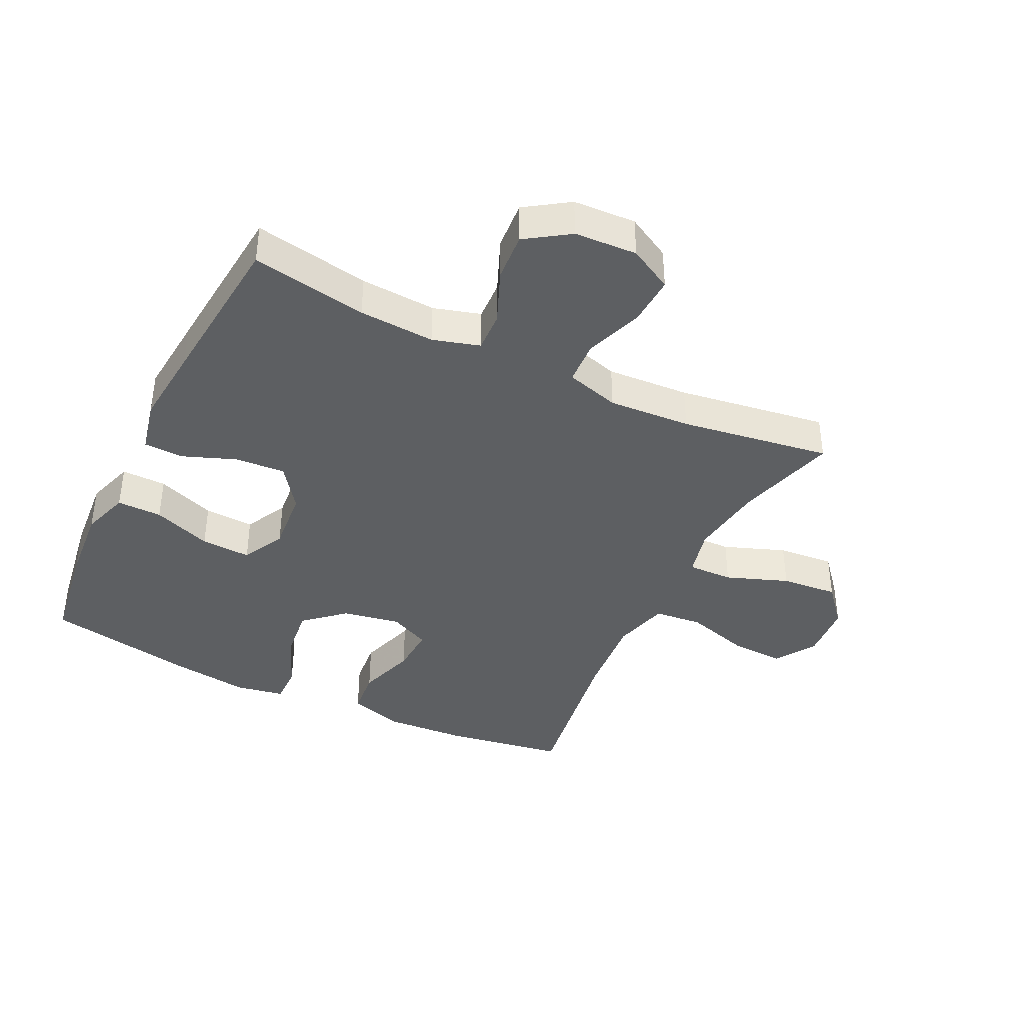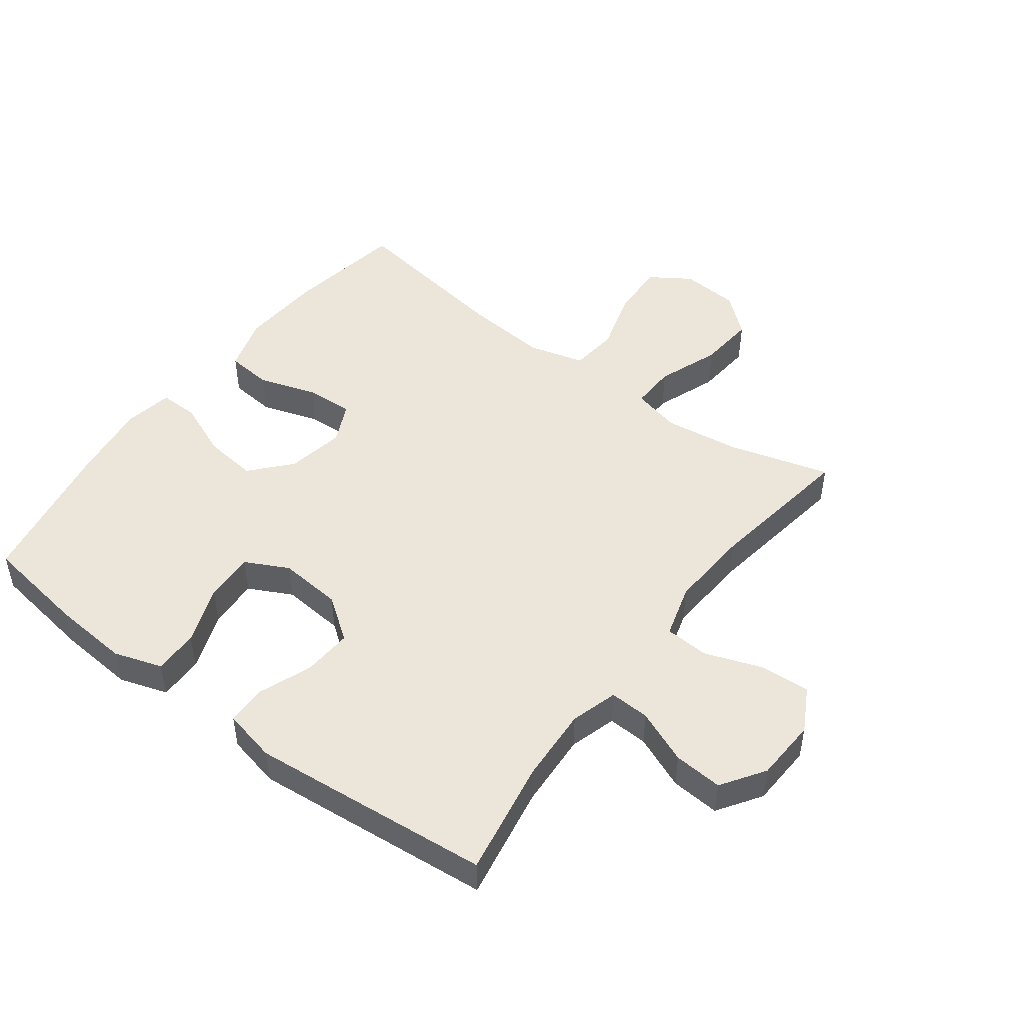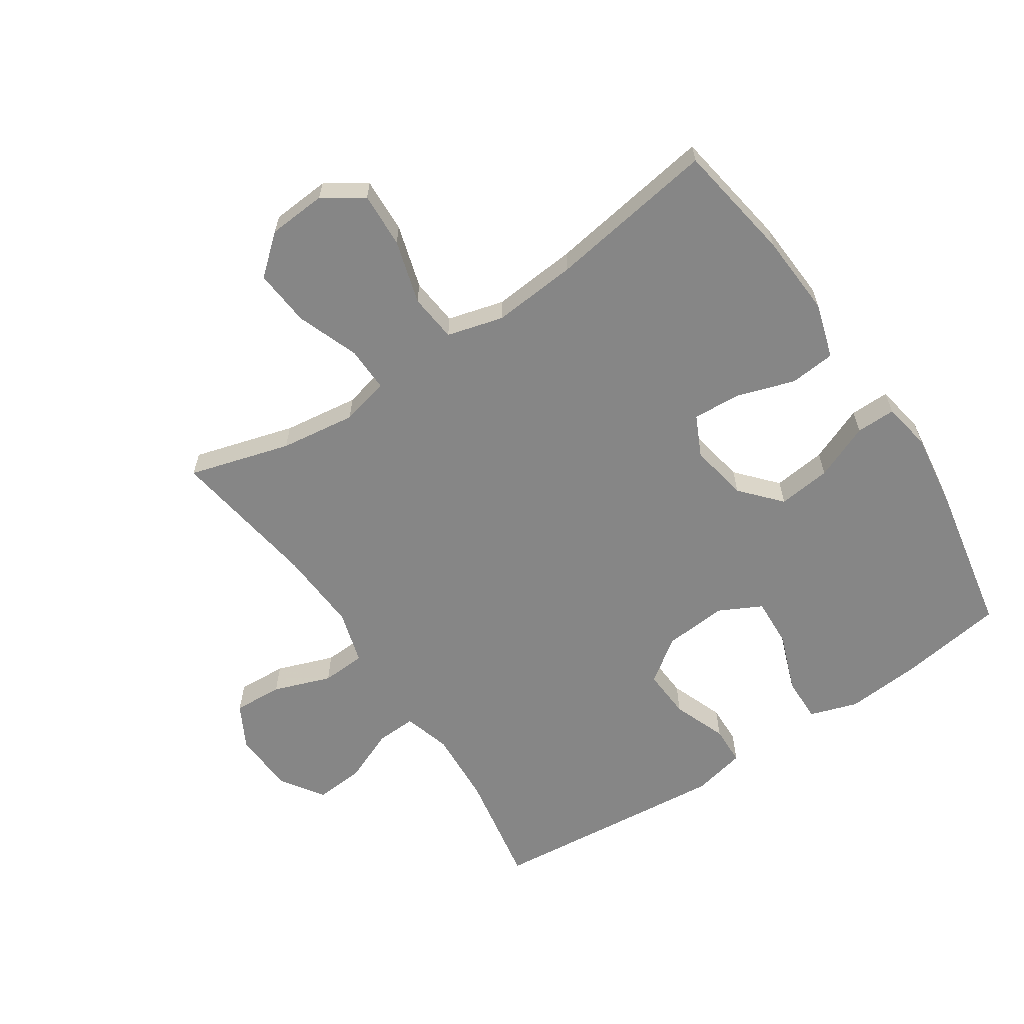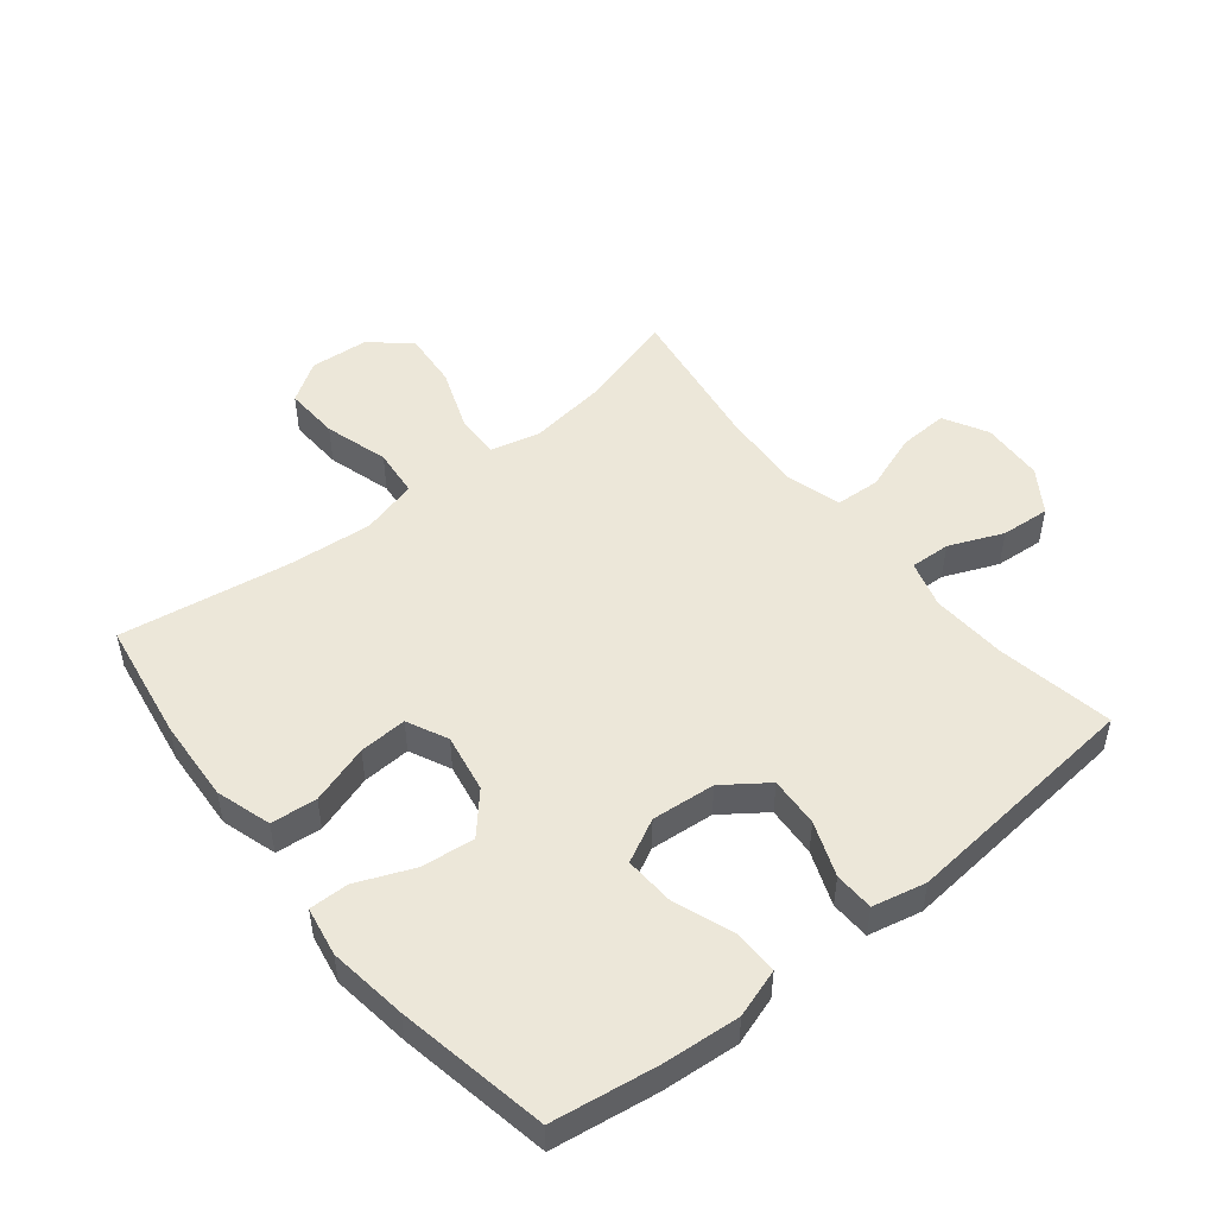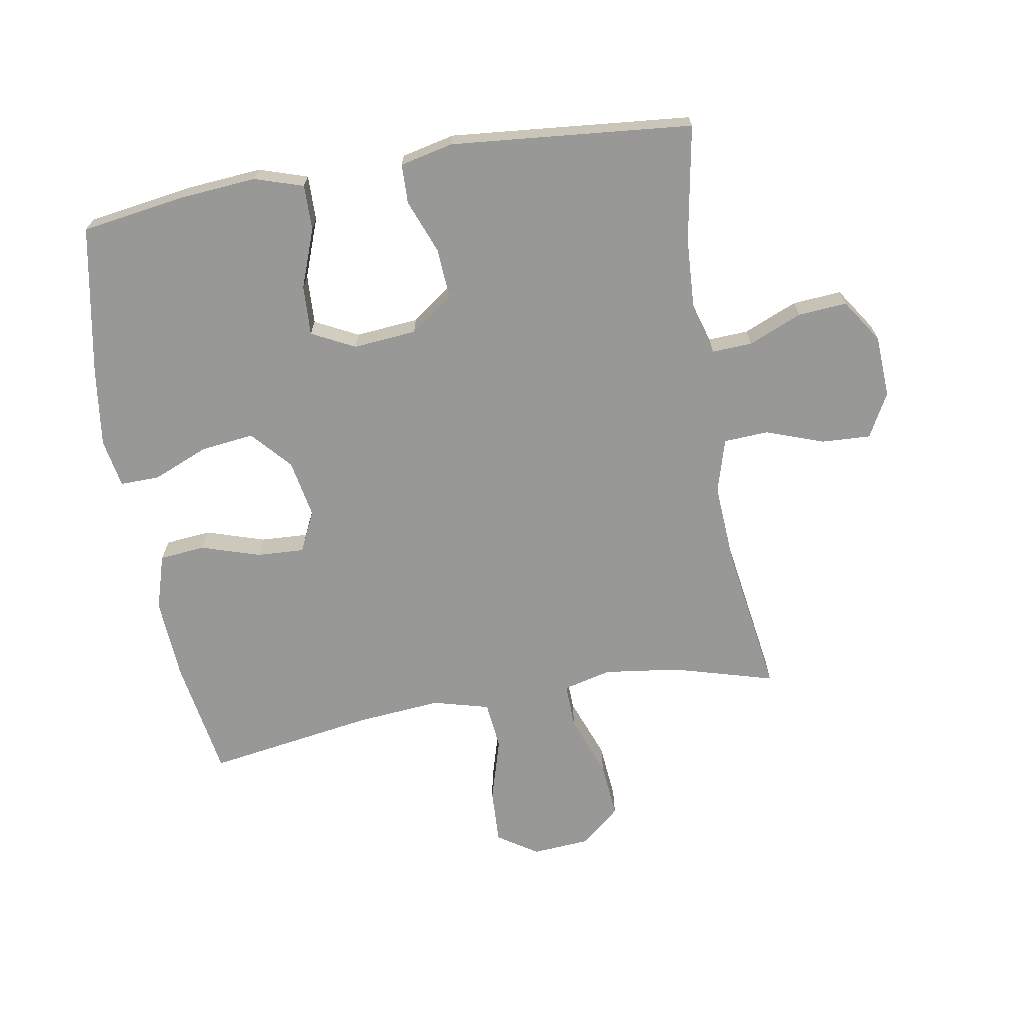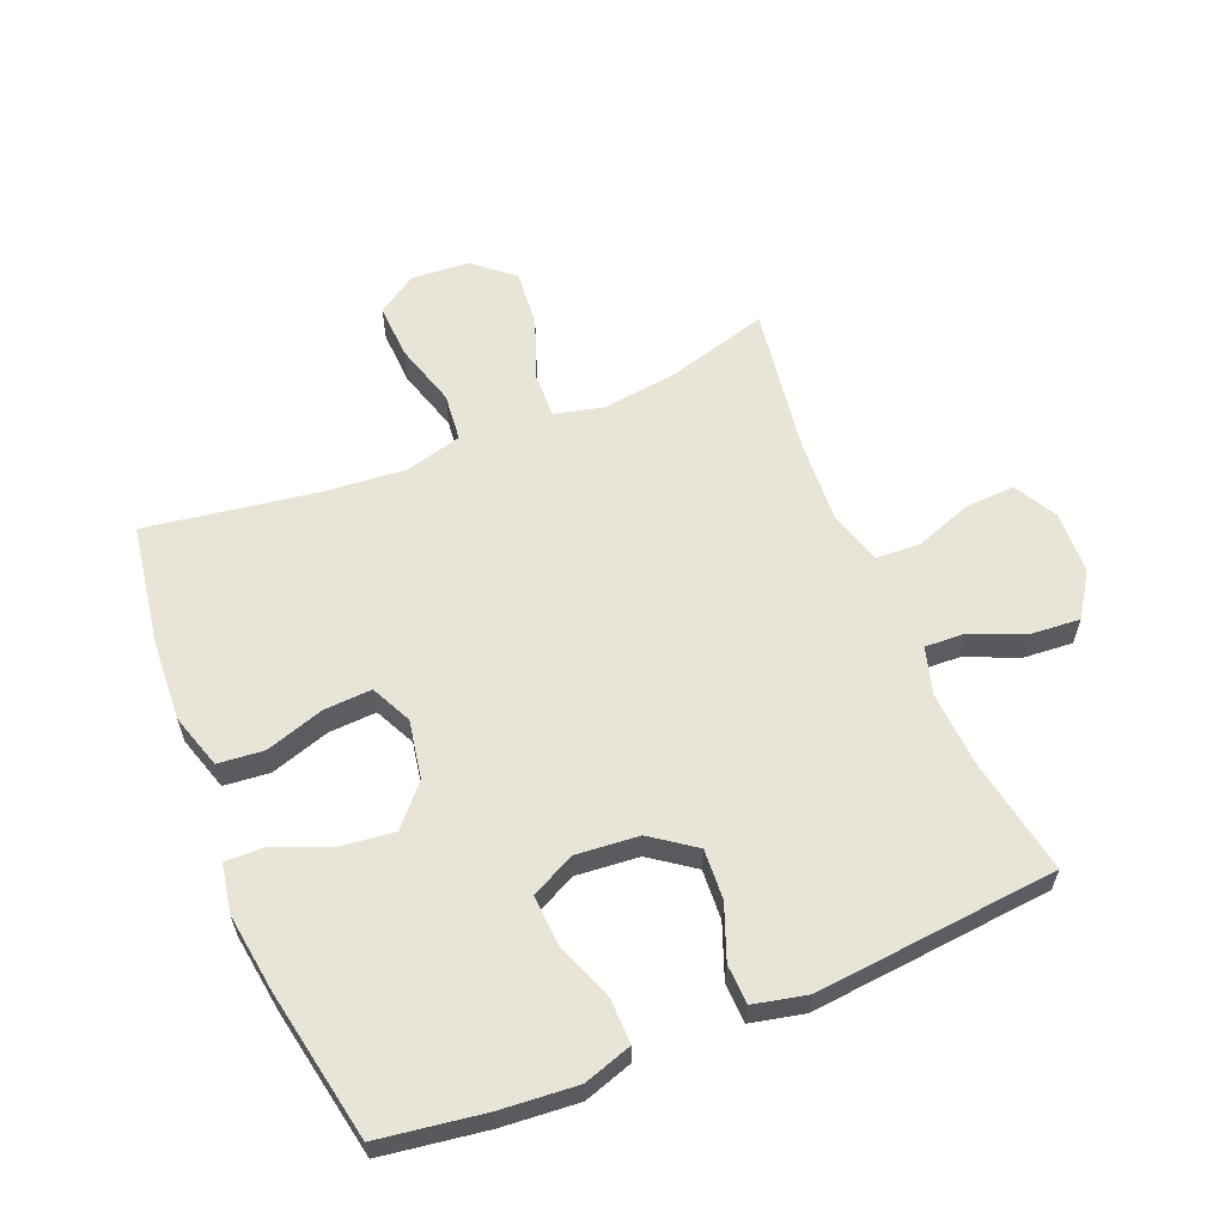
<metadata>
{"format":"obj","ext":"obj","renderer":"f3d","projection":"perspective","resolution":1024,"background":"white","views":[{"elev":-39.7,"azim":-26.0,"up":"+Y"},{"elev":48.2,"azim":-53.1,"up":"+Y"},{"elev":-62.1,"azim":123.6,"up":"+Y"},{"elev":50.0,"azim":-128.8,"up":"+Y"},{"elev":-68.4,"azim":-80.2,"up":"+Y"},{"elev":60.1,"azim":-112.4,"up":"+Y"}]}
</metadata>
<code>
v -0.5 0.07 0.5
v -0.315 0.07 0.467
v -0.194 0.07 0.46
v -0.119 0.07 0.482
v -0.122 0.07 0.546
v -0.158 0.07 0.632
v -0.164 0.07 0.71
v -0.095 0.07 0.756
v 0.005 0.07 0.761
v 0.075 0.07 0.723
v 0.071 0.07 0.644
v 0.038 0.07 0.552
v 0.042 0.07 0.481
v 0.128 0.07 0.456
v 0.26 0.07 0.464
v 0.5 0.07 0.5
v 0.454 0.07 0.338
v 0.438 0.07 0.217
v 0.457 0.07 0.14
v 0.529 0.07 0.142
v 0.628 0.07 0.179
v 0.719 0.07 0.187
v 0.772 0.07 0.125
v 0.779 0.07 0.032
v 0.737 0.07 -0.032
v 0.649 0.07 -0.028
v 0.547 0.07 0.002
v 0.47 0.07 -0.006
v 0.446 0.07 -0.096
v 0.458 0.07 -0.232
v 0.5 0.07 -0.5
v 0.309 0.07 -0.531
v 0.177 0.07 -0.539
v 0.089 0.07 -0.512
v 0.082 0.07 -0.439
v 0.112 0.07 -0.345
v 0.116 0.07 -0.269
v 0.051 0.07 -0.238
v -0.042 0.07 -0.255
v -0.105 0.07 -0.311
v -0.095 0.07 -0.396
v -0.058 0.07 -0.485
v -0.057 0.07 -0.548
v -0.135 0.07 -0.562
v -0.26 0.07 -0.545
v -0.5 0.07 -0.5
v -0.525 0.07 -0.333
v -0.535 0.07 -0.211
v -0.51 0.07 -0.134
v -0.438 0.07 -0.135
v -0.344 0.07 -0.17
v -0.264 0.07 -0.174
v -0.229 0.07 -0.105
v -0.238 0.07 -0.004
v -0.288 0.07 0.065
v -0.368 0.07 0.06
v -0.454 0.07 0.027
v -0.517 0.07 0.029
v -0.536 0.07 0.114
v -0.524 0.07 0.244
v -0.5 0 0.5
v -0.315 0 0.467
v -0.194 0 0.46
v -0.119 0 0.482
v -0.122 0 0.546
v -0.158 0 0.632
v -0.164 0 0.71
v -0.095 0 0.756
v 0.005 0 0.761
v 0.075 0 0.723
v 0.071 0 0.644
v 0.038 0 0.552
v 0.042 0 0.481
v 0.128 0 0.456
v 0.26 0 0.464
v 0.5 0 0.5
v 0.454 0 0.338
v 0.438 0 0.217
v 0.457 0 0.14
v 0.529 0 0.142
v 0.628 0 0.179
v 0.719 0 0.187
v 0.772 0 0.125
v 0.779 0 0.032
v 0.737 0 -0.032
v 0.649 0 -0.028
v 0.547 0 0.002
v 0.47 0 -0.006
v 0.446 0 -0.096
v 0.458 0 -0.232
v 0.5 0 -0.5
v 0.309 0 -0.531
v 0.177 0 -0.539
v 0.089 0 -0.512
v 0.082 0 -0.439
v 0.112 0 -0.345
v 0.116 0 -0.269
v 0.051 0 -0.238
v -0.042 0 -0.255
v -0.105 0 -0.311
v -0.095 0 -0.396
v -0.058 0 -0.485
v -0.057 0 -0.548
v -0.135 0 -0.562
v -0.26 0 -0.545
v -0.5 0 -0.5
v -0.525 0 -0.333
v -0.535 0 -0.211
v -0.51 0 -0.134
v -0.438 0 -0.135
v -0.344 0 -0.17
v -0.264 0 -0.174
v -0.229 0 -0.105
v -0.238 0 -0.004
v -0.288 0 0.065
v -0.368 0 0.06
v -0.454 0 0.027
v -0.517 0 0.029
v -0.536 0 0.114
v -0.524 0 0.244
f 60 1 2
f 59 60 2
f 58 59 2
f 57 58 2
f 56 57 2
f 55 56 2 3
f 54 55 3 4
f 53 54 4
f 49 50 51
f 48 49 51
f 47 48 51
f 46 47 51
f 45 46 51
f 44 45 51
f 43 44 51
f 42 43 51
f 41 42 51
f 40 41 51 52
f 39 40 52 53
f 34 35 36
f 33 34 36
f 32 33 36
f 31 32 36
f 30 31 36
f 29 30 36 37
f 28 29 37 38
f 25 26 27
f 24 25 27
f 23 24 27
f 22 23 27
f 21 22 27
f 20 21 27
f 19 20 27 28
f 39 53 4
f 38 39 4
f 28 38 4
f 19 28 4
f 18 19 4
f 10 11 12
f 9 10 12
f 8 9 12
f 7 8 12
f 6 7 12
f 5 6 12
f 5 12 13
f 4 5 13
f 4 13 14
f 18 4 14
f 17 18 14
f 17 14 15
f 15 16 17
f 62 61 120
f 62 120 119
f 62 119 118
f 62 118 117
f 62 117 116
f 63 62 116 115
f 64 63 115 114
f 64 114 113
f 111 110 109
f 111 109 108
f 111 108 107
f 111 107 106
f 111 106 105
f 111 105 104
f 111 104 103
f 111 103 102
f 111 102 101
f 112 111 101 100
f 113 112 100 99
f 96 95 94
f 96 94 93
f 96 93 92
f 96 92 91
f 96 91 90
f 97 96 90 89
f 98 97 89 88
f 87 86 85
f 87 85 84
f 87 84 83
f 87 83 82
f 87 82 81
f 87 81 80
f 88 87 80 79
f 64 113 99
f 64 99 98
f 64 98 88
f 64 88 79
f 64 79 78
f 72 71 70
f 72 70 69
f 72 69 68
f 72 68 67
f 72 67 66
f 72 66 65
f 73 72 65
f 73 65 64
f 74 73 64
f 74 64 78
f 74 78 77
f 75 74 77
f 77 76 75
f 1 61 62 2
f 2 62 63 3
f 3 63 64 4
f 4 64 65 5
f 5 65 66 6
f 6 66 67 7
f 7 67 68 8
f 8 68 69 9
f 9 69 70 10
f 10 70 71 11
f 11 71 72 12
f 12 72 73 13
f 13 73 74 14
f 14 74 75 15
f 15 75 76 16
f 16 76 77 17
f 17 77 78 18
f 18 78 79 19
f 19 79 80 20
f 20 80 81 21
f 21 81 82 22
f 22 82 83 23
f 23 83 84 24
f 24 84 85 25
f 25 85 86 26
f 26 86 87 27
f 27 87 88 28
f 28 88 89 29
f 29 89 90 30
f 30 90 91 31
f 31 91 92 32
f 32 92 93 33
f 33 93 94 34
f 34 94 95 35
f 35 95 96 36
f 36 96 97 37
f 37 97 98 38
f 38 98 99 39
f 39 99 100 40
f 40 100 101 41
f 41 101 102 42
f 42 102 103 43
f 43 103 104 44
f 44 104 105 45
f 45 105 106 46
f 46 106 107 47
f 47 107 108 48
f 48 108 109 49
f 49 109 110 50
f 50 110 111 51
f 51 111 112 52
f 52 112 113 53
f 53 113 114 54
f 54 114 115 55
f 55 115 116 56
f 56 116 117 57
f 57 117 118 58
f 58 118 119 59
f 59 119 120 60
f 60 120 61 1

</code>
